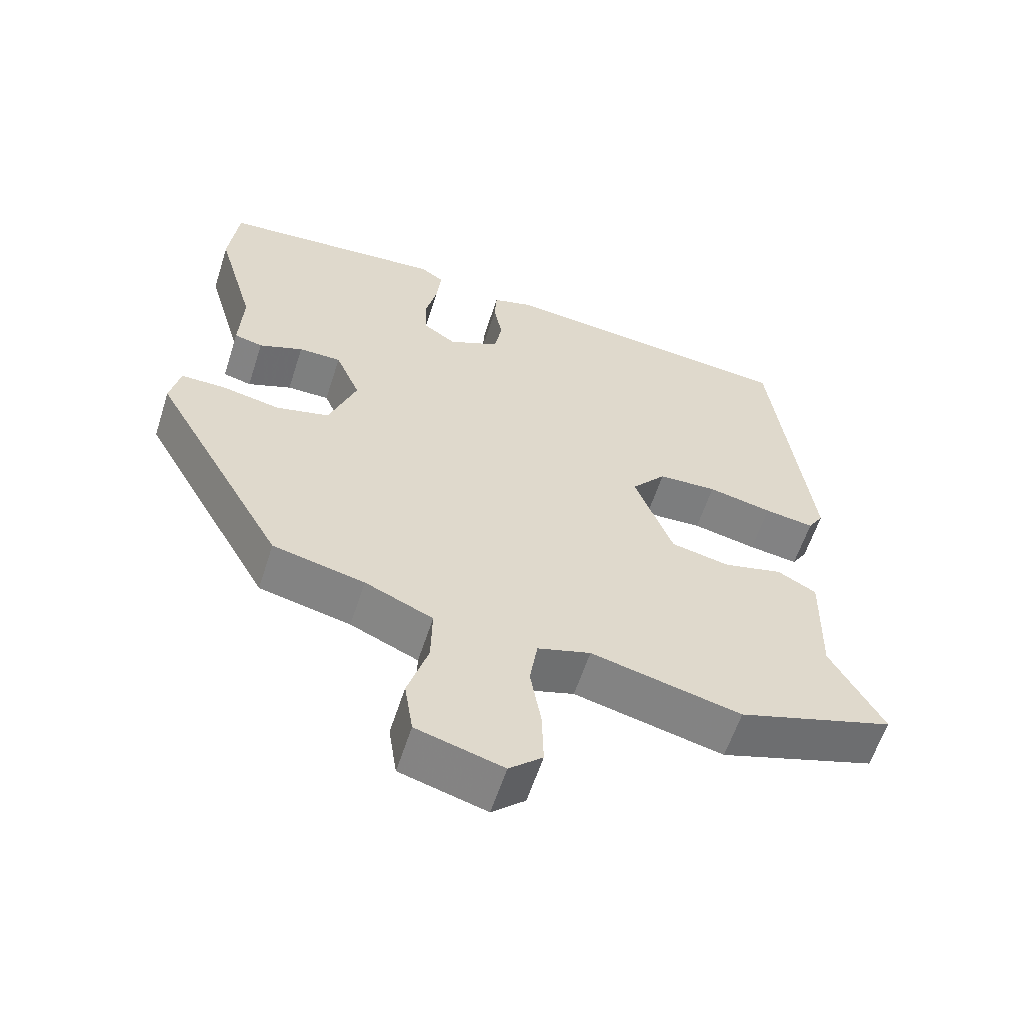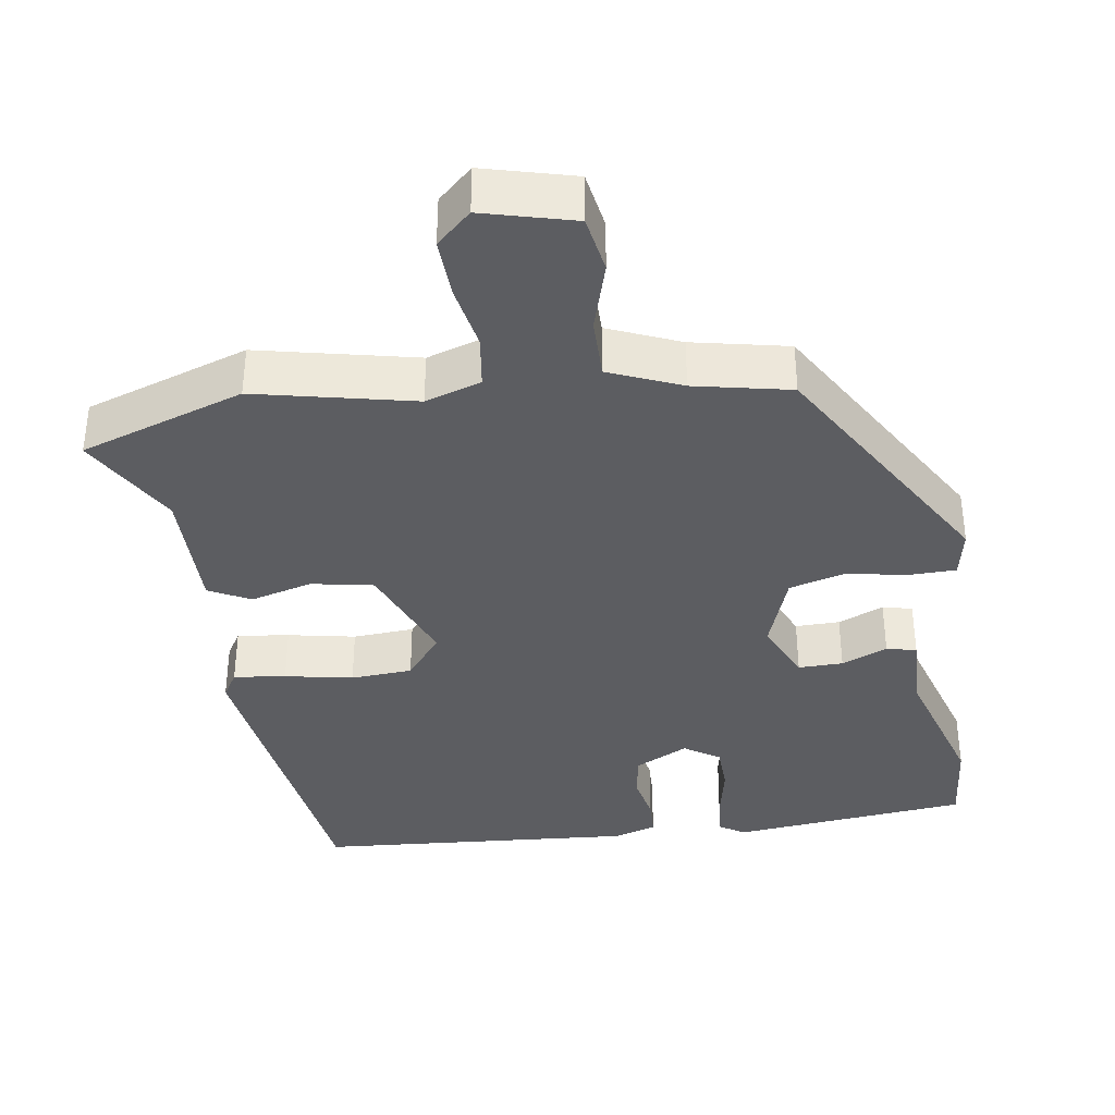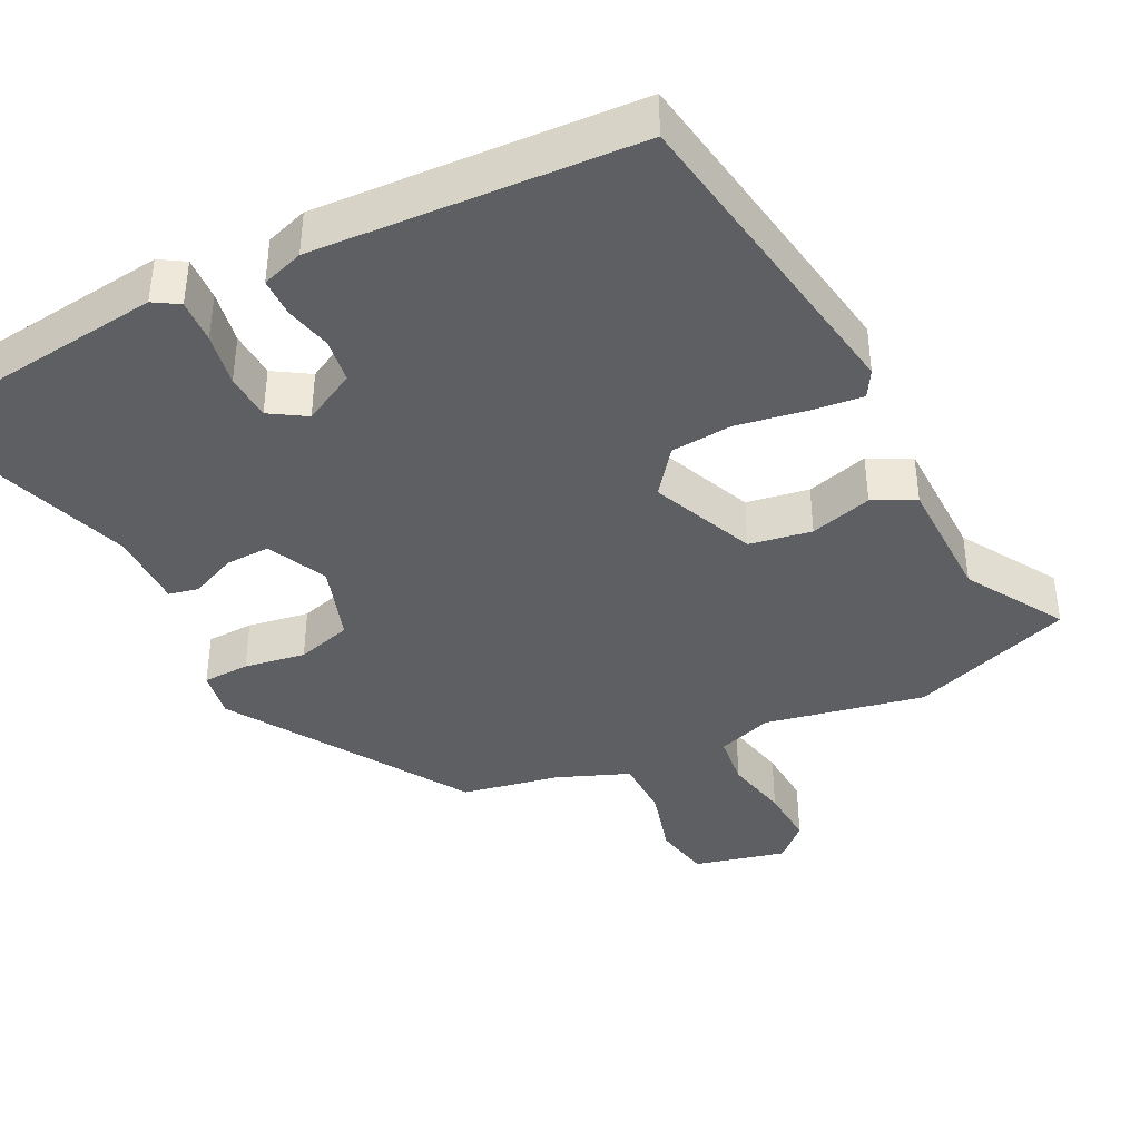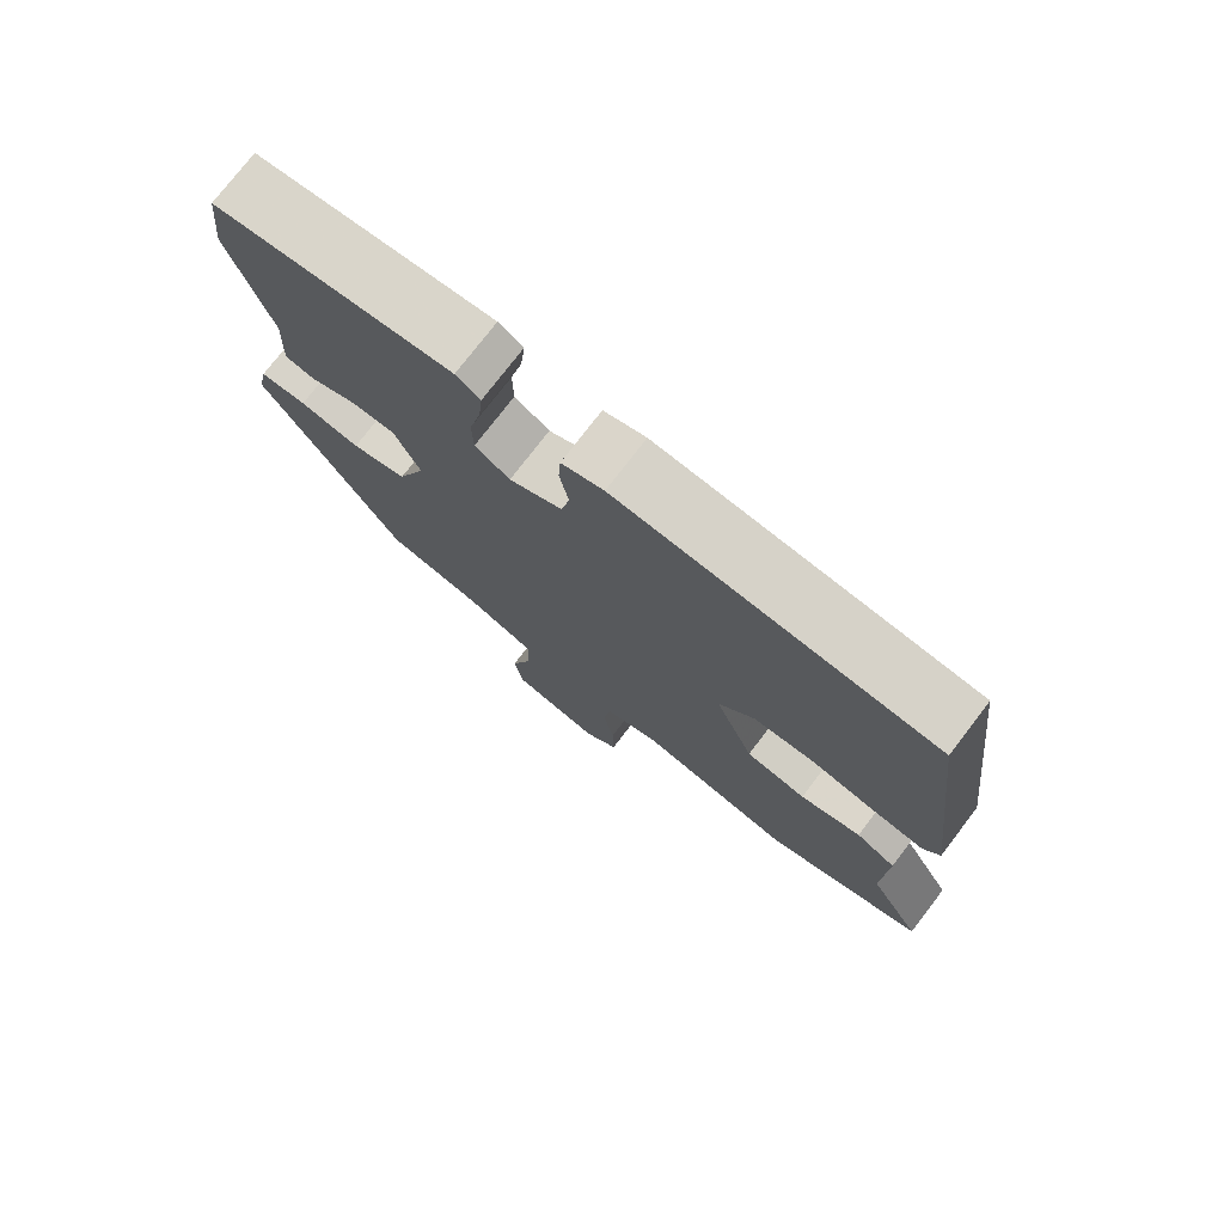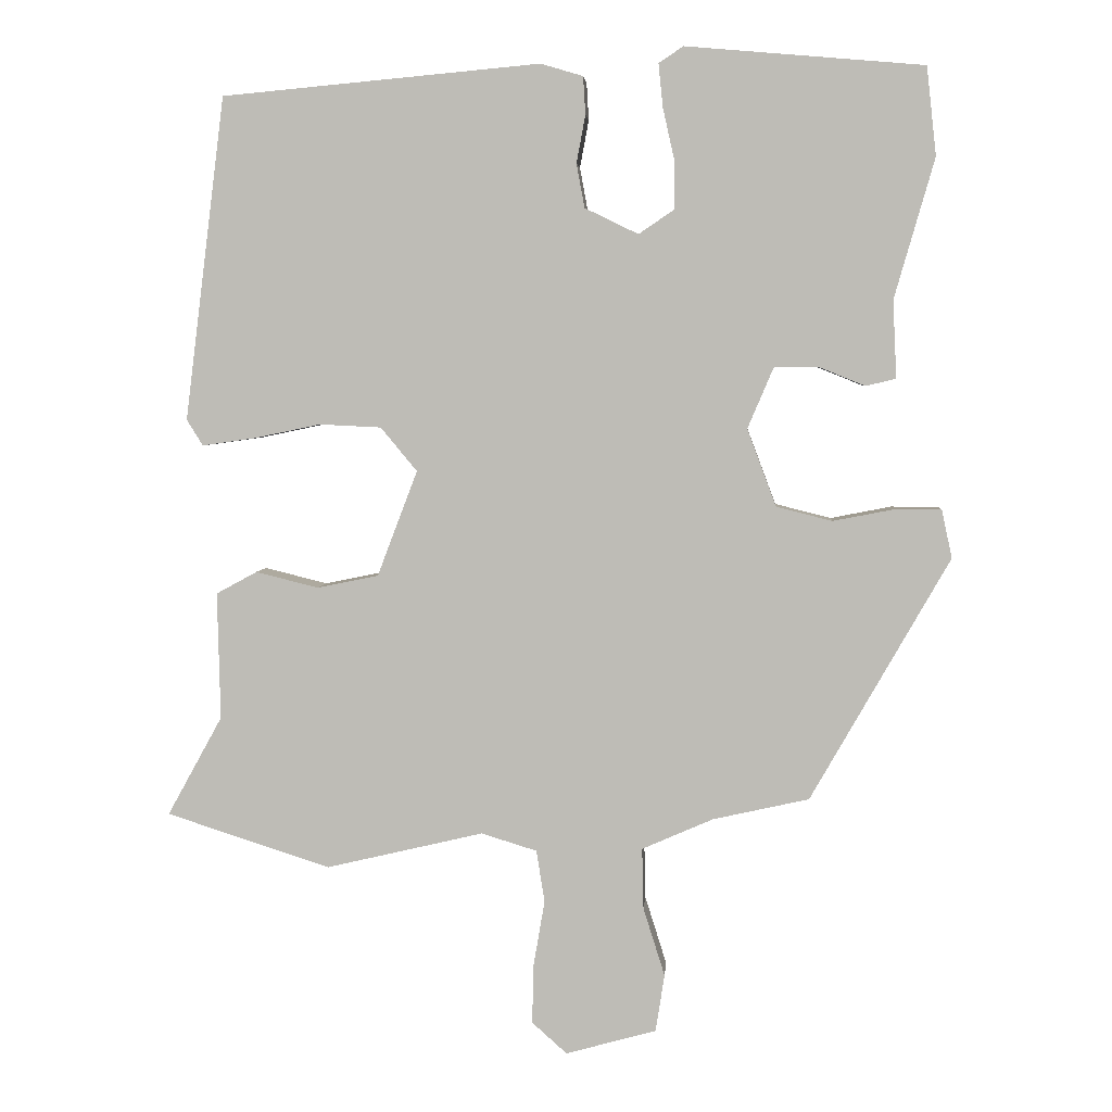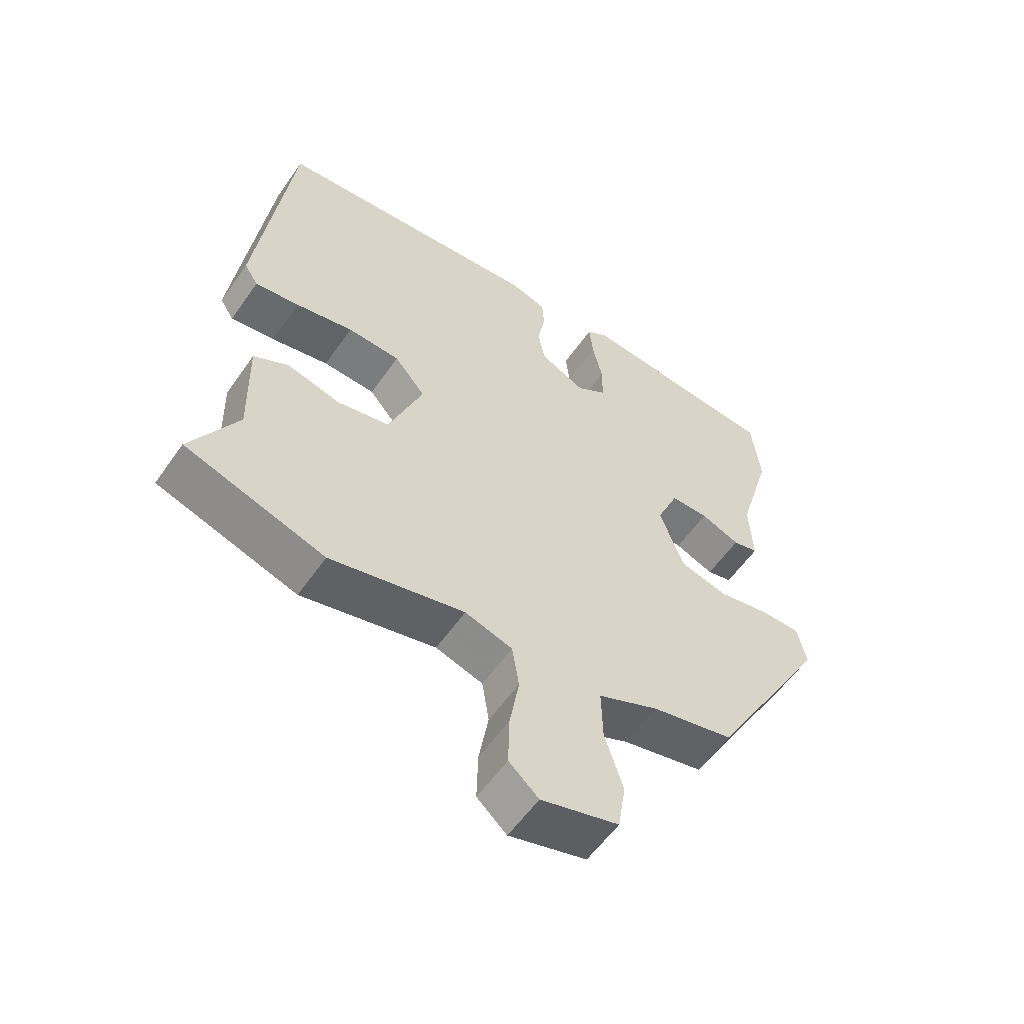
<metadata>
{"format":"obj","ext":"obj","renderer":"f3d","projection":"perspective","resolution":1024,"background":"white","views":[{"elev":-59.6,"azim":-17.8,"up":"+Z"},{"elev":-37.2,"azim":-170.5,"up":"+Y"},{"elev":-39.8,"azim":28.6,"up":"+Y"},{"elev":76.1,"azim":37.5,"up":"+Z"},{"elev":4.2,"azim":-175.6,"up":"+Z"},{"elev":-57.3,"azim":145.4,"up":"+Z"}]}
</metadata>
<code>
v 0.441 0.07 0.485
v 0.495 0.07 0.05
v 0.473 0.07 0.015
v 0.403 0.07 0.025
v 0.312 0.07 0.044
v 0.229 0.07 0.04
v 0.18 0.07 -0.019
v 0.234 0.07 -0.161
v 0.317 0.07 -0.178
v 0.401 0.07 -0.157
v 0.456 0.07 -0.187
v 0.452 0.07 -0.358
v 0.526 0.07 -0.492
v 0.305 0.07 -0.563
v 0.093 0.07 -0.513
v 0.018 0.07 -0.536
v 0.007 0.07 -0.606
v 0.022 0.07 -0.694
v 0.024 0.07 -0.774
v -0.023 0.07 -0.816
v -0.145 0.07 -0.782
v -0.157 0.07 -0.705
v -0.128 0.07 -0.613
v -0.126 0.07 -0.531
v -0.222 0.07 -0.489
v -0.351 0.07 -0.46
v -0.538 0.07 -0.133
v -0.524 0.07 -0.068
v -0.461 0.07 -0.068
v -0.379 0.07 -0.084
v -0.304 0.07 -0.065
v -0.265 0.07 0.039
v -0.3 0.07 0.121
v -0.36 0.07 0.121
v -0.422 0.07 0.096
v -0.462 0.07 0.106
v -0.457 0.07 0.21
v -0.511 0.07 0.398
v -0.498 0.07 0.517
v -0.178 0.07 0.545
v -0.145 0.07 0.523
v -0.151 0.07 0.464
v -0.167 0.07 0.393
v -0.166 0.07 0.33
v -0.119 0.07 0.298
v -0.047 0.07 0.333
v -0.036 0.07 0.392
v -0.048 0.07 0.456
v -0.045 0.07 0.507
v 0.012 0.07 0.524
v 0.441 0 0.485
v 0.495 0 0.05
v 0.473 0 0.015
v 0.403 0 0.025
v 0.312 0 0.044
v 0.229 0 0.04
v 0.18 0 -0.019
v 0.234 0 -0.161
v 0.317 0 -0.178
v 0.401 0 -0.157
v 0.456 0 -0.187
v 0.452 0 -0.358
v 0.526 0 -0.492
v 0.305 0 -0.563
v 0.093 0 -0.513
v 0.018 0 -0.536
v 0.007 0 -0.606
v 0.022 0 -0.694
v 0.024 0 -0.774
v -0.023 0 -0.816
v -0.145 0 -0.782
v -0.157 0 -0.705
v -0.128 0 -0.613
v -0.126 0 -0.531
v -0.222 0 -0.489
v -0.351 0 -0.46
v -0.538 0 -0.133
v -0.524 0 -0.068
v -0.461 0 -0.068
v -0.379 0 -0.084
v -0.304 0 -0.065
v -0.265 0 0.039
v -0.3 0 0.121
v -0.36 0 0.121
v -0.422 0 0.096
v -0.462 0 0.106
v -0.457 0 0.21
v -0.511 0 0.398
v -0.498 0 0.517
v -0.178 0 0.545
v -0.145 0 0.523
v -0.151 0 0.464
v -0.167 0 0.393
v -0.166 0 0.33
v -0.119 0 0.298
v -0.047 0 0.333
v -0.036 0 0.392
v -0.048 0 0.456
v -0.045 0 0.507
v 0.012 0 0.524
f 3 4 5
f 2 3 5
f 1 2 5
f 50 1 5
f 49 50 5
f 48 49 5
f 47 48 5
f 46 47 5 6
f 45 46 6 7
f 44 45 7 8
f 41 42 43
f 40 41 43
f 39 40 43
f 38 39 43
f 37 38 43
f 37 43 44
f 36 37 44
f 35 36 44
f 34 35 44
f 33 34 44
f 32 33 44 8
f 28 29 30
f 27 28 30
f 26 27 30
f 25 26 30
f 24 25 30 31
f 21 22 23
f 20 21 23
f 19 20 23
f 18 19 23
f 17 18 23
f 16 17 23 24
f 31 32 8
f 24 31 8
f 16 24 8
f 15 16 8
f 9 10 11 12
f 13 14 15
f 12 13 15
f 9 12 15
f 8 9 15
f 55 54 53
f 55 53 52
f 55 52 51
f 55 51 100
f 55 100 99
f 55 99 98
f 55 98 97
f 56 55 97 96
f 57 56 96 95
f 58 57 95 94
f 93 92 91
f 93 91 90
f 93 90 89
f 93 89 88
f 93 88 87
f 94 93 87
f 94 87 86
f 94 86 85
f 94 85 84
f 94 84 83
f 58 94 83 82
f 80 79 78
f 80 78 77
f 80 77 76
f 80 76 75
f 81 80 75 74
f 73 72 71
f 73 71 70
f 73 70 69
f 73 69 68
f 73 68 67
f 74 73 67 66
f 58 82 81
f 58 81 74
f 58 74 66
f 58 66 65
f 62 61 60 59
f 65 64 63
f 65 63 62
f 65 62 59
f 65 59 58
f 1 51 52 2
f 2 52 53 3
f 3 53 54 4
f 4 54 55 5
f 5 55 56 6
f 6 56 57 7
f 7 57 58 8
f 8 58 59 9
f 9 59 60 10
f 10 60 61 11
f 11 61 62 12
f 12 62 63 13
f 13 63 64 14
f 14 64 65 15
f 15 65 66 16
f 16 66 67 17
f 17 67 68 18
f 18 68 69 19
f 19 69 70 20
f 20 70 71 21
f 21 71 72 22
f 22 72 73 23
f 23 73 74 24
f 24 74 75 25
f 25 75 76 26
f 26 76 77 27
f 27 77 78 28
f 28 78 79 29
f 29 79 80 30
f 30 80 81 31
f 31 81 82 32
f 32 82 83 33
f 33 83 84 34
f 34 84 85 35
f 35 85 86 36
f 36 86 87 37
f 37 87 88 38
f 38 88 89 39
f 39 89 90 40
f 40 90 91 41
f 41 91 92 42
f 42 92 93 43
f 43 93 94 44
f 44 94 95 45
f 45 95 96 46
f 46 96 97 47
f 47 97 98 48
f 48 98 99 49
f 49 99 100 50
f 50 100 51 1

</code>
